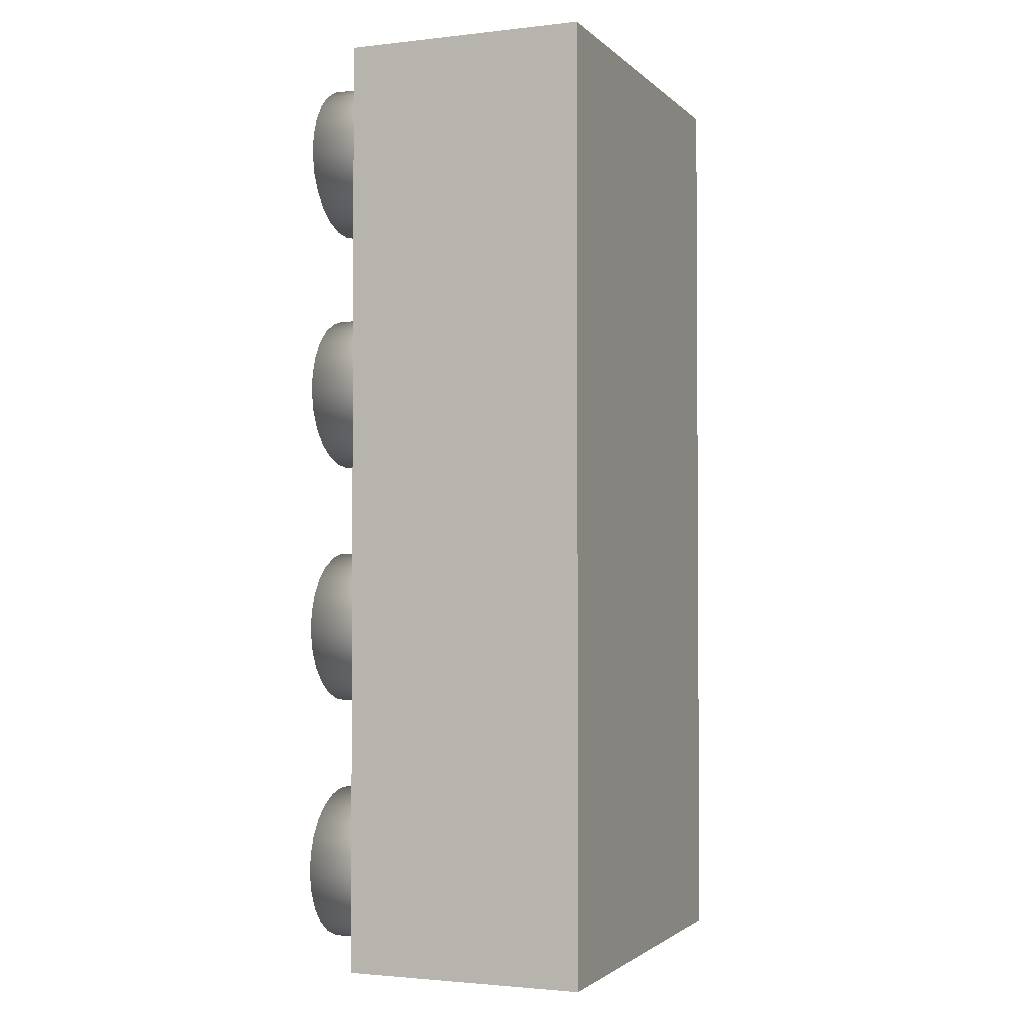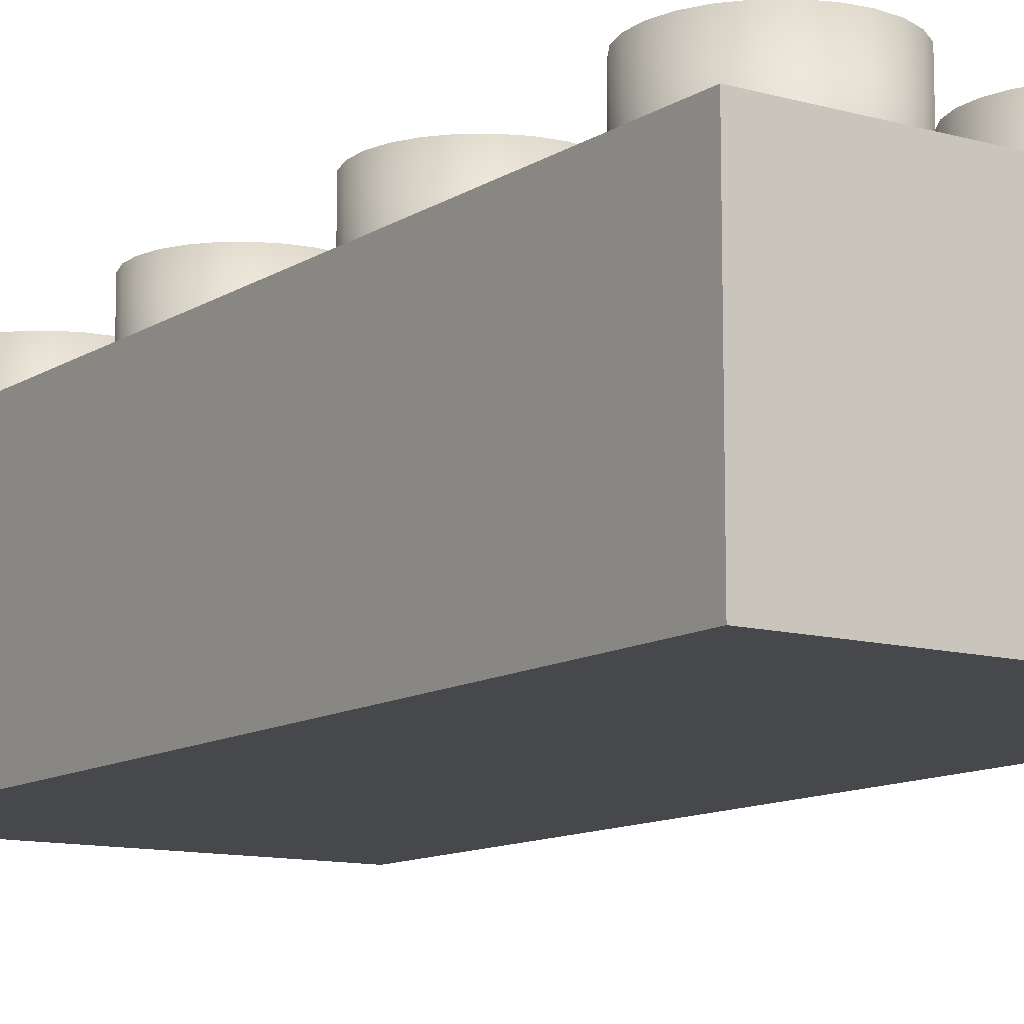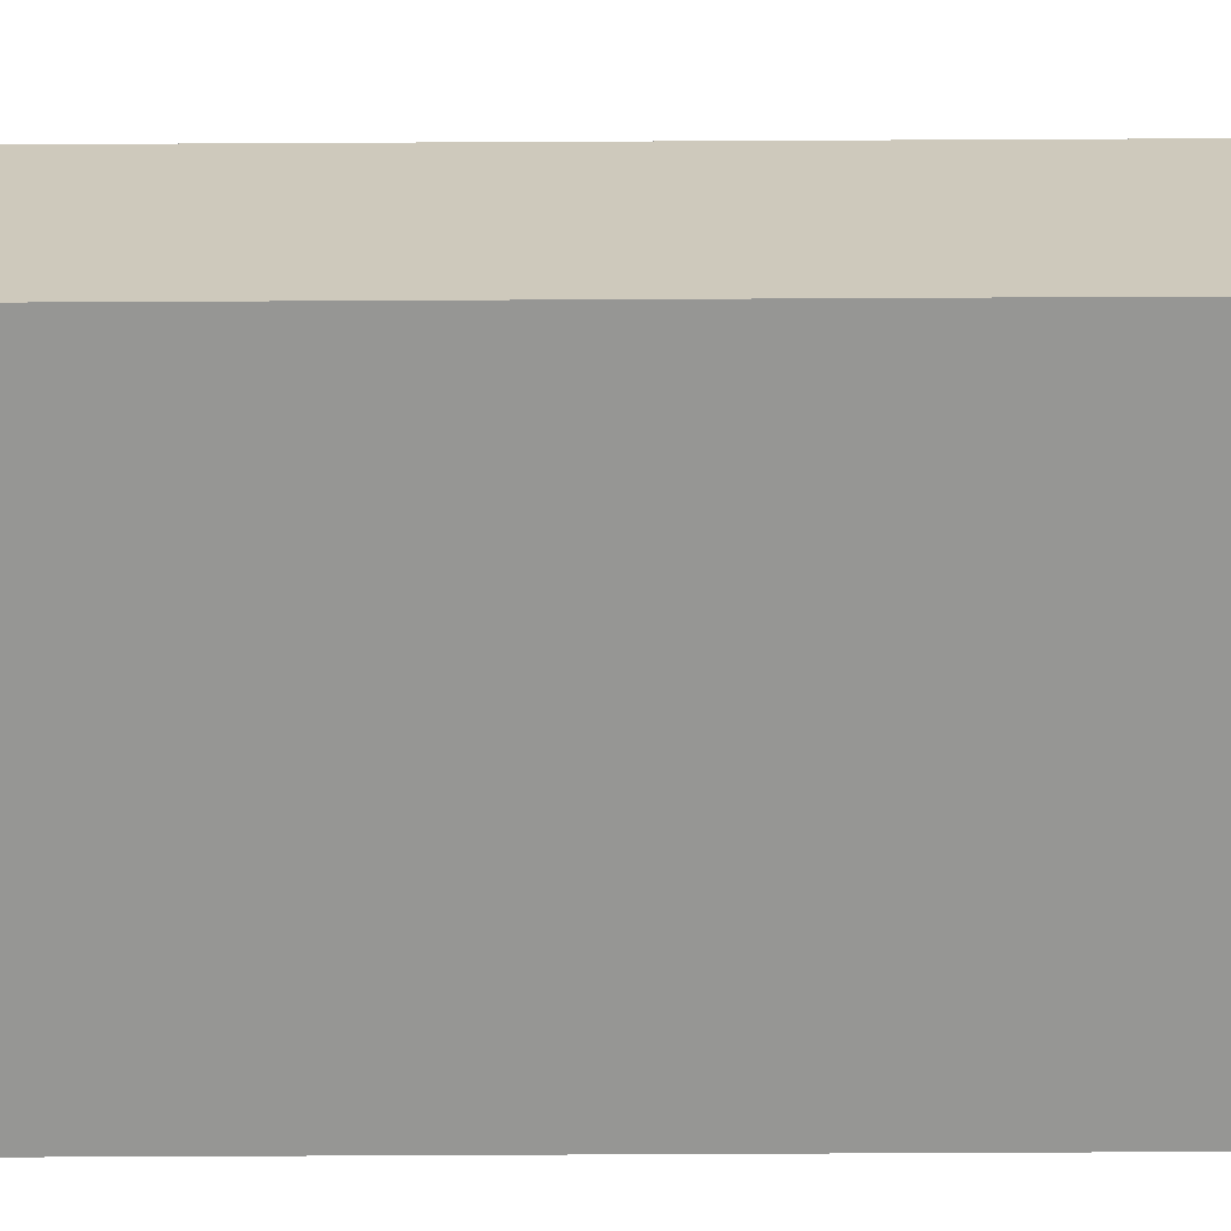
<metadata>
{"format":"obj","ext":"obj","renderer":"f3d","projection":"perspective","resolution":1024,"background":"white","views":[{"elev":-2.2,"azim":-68.2,"up":"+Z"},{"elev":-11.4,"azim":145.8,"up":"+Y"},{"elev":-67.7,"azim":90.3,"up":"+Y"}]}
</metadata>
<code>
o Cube_Cube.001
v -1 -0.04211 2.258
v -1 -0.04211 -2.258
v 1 -0.04211 -2.258
v 1 -0.04211 2.258
v -1 1.124 2.258
v -1 1.124 -2.258
v 1 1.124 -2.258
v 1 1.124 2.258
f 5 6 2 1
f 6 7 3 2
f 7 8 4 3
f 8 5 1 4
f 1 2 3 4
f 8 7 6 5
o Cylinder.000_Cylinder.007
v 0.5 0.6561 1.422
v 0.5 1.413 1.422
v 0.5941 0.6561 1.433
v 0.5941 1.413 1.433
v 0.6823 0.6561 1.468
v 0.6823 1.413 1.468
v 0.7591 0.6561 1.524
v 0.7591 1.413 1.524
v 0.8195 0.6561 1.597
v 0.8195 1.413 1.597
v 0.8599 0.6561 1.683
v 0.8599 1.413 1.683
v 0.8777 0.6561 1.776
v 0.8777 1.413 1.776
v 0.8717 0.6561 1.871
v 0.8717 1.413 1.871
v 0.8424 0.6561 1.961
v 0.8424 1.413 1.961
v 0.7916 0.6561 2.041
v 0.7916 1.413 2.041
v 0.7224 0.6561 2.106
v 0.7224 1.413 2.106
v 0.6393 0.6561 2.152
v 0.6393 1.413 2.152
v 0.5474 0.6561 2.175
v 0.5474 1.413 2.175
v 0.4526 0.6561 2.175
v 0.4526 1.413 2.175
v 0.3607 0.6561 2.152
v 0.3607 1.413 2.152
v 0.2776 0.6561 2.106
v 0.2776 1.413 2.106
v 0.2084 0.6561 2.041
v 0.2084 1.413 2.041
v 0.1576 0.6561 1.961
v 0.1576 1.413 1.961
v 0.1283 0.6561 1.871
v 0.1283 1.413 1.871
v 0.1223 0.6561 1.776
v 0.1223 1.413 1.776
v 0.1401 0.6561 1.683
v 0.1401 1.413 1.683
v 0.1805 0.6561 1.597
v 0.1805 1.413 1.597
v 0.2409 0.6561 1.524
v 0.2409 1.413 1.524
v 0.3177 0.6561 1.468
v 0.3177 1.413 1.468
v 0.4059 0.6561 1.433
v 0.4059 1.413 1.433
f 12 10 58 56 54 52 50 48 46 44 42 40 38 36 34 32 30 28 26 24 22 20 18 16 14
f 9 10 12 11
f 11 12 14 13
f 13 14 16 15
f 15 16 18 17
f 17 18 20 19
f 19 20 22 21
f 21 22 24 23
f 23 24 26 25
f 25 26 28 27
f 27 28 30 29
f 29 30 32 31
f 31 32 34 33
f 33 34 36 35
f 35 36 38 37
f 37 38 40 39
f 39 40 42 41
f 41 42 44 43
f 43 44 46 45
f 45 46 48 47
f 47 48 50 49
f 49 50 52 51
f 51 52 54 53
f 53 54 56 55
f 57 58 10 9
f 55 56 58 57
f 9 11 13 15 17 19 21 23 25 27 29 31 33 35 37 39 41 43 45 47 49 51 53 55 57
o Cylinder.001_Cylinder.005
v 0.5 0.6561 -2.178
v 0.5 1.413 -2.178
v 0.5941 0.6561 -2.167
v 0.5941 1.413 -2.167
v 0.6823 0.6561 -2.132
v 0.6823 1.413 -2.132
v 0.7591 0.6561 -2.076
v 0.7591 1.413 -2.076
v 0.8195 0.6561 -2.003
v 0.8195 1.413 -2.003
v 0.8599 0.6561 -1.917
v 0.8599 1.413 -1.917
v 0.8777 0.6561 -1.824
v 0.8777 1.413 -1.824
v 0.8717 0.6561 -1.729
v 0.8717 1.413 -1.729
v 0.8424 0.6561 -1.639
v 0.8424 1.413 -1.639
v 0.7916 0.6561 -1.559
v 0.7916 1.413 -1.559
v 0.7224 0.6561 -1.494
v 0.7224 1.413 -1.494
v 0.6393 0.6561 -1.448
v 0.6393 1.413 -1.448
v 0.5474 0.6561 -1.425
v 0.5474 1.413 -1.425
v 0.4526 0.6561 -1.425
v 0.4526 1.413 -1.425
v 0.3607 0.6561 -1.448
v 0.3607 1.413 -1.448
v 0.2776 0.6561 -1.494
v 0.2776 1.413 -1.494
v 0.2084 0.6561 -1.559
v 0.2084 1.413 -1.559
v 0.1576 0.6561 -1.639
v 0.1576 1.413 -1.639
v 0.1283 0.6561 -1.729
v 0.1283 1.413 -1.729
v 0.1223 0.6561 -1.824
v 0.1223 1.413 -1.824
v 0.1401 0.6561 -1.917
v 0.1401 1.413 -1.917
v 0.1805 0.6561 -2.003
v 0.1805 1.413 -2.003
v 0.2409 0.6561 -2.076
v 0.2409 1.413 -2.076
v 0.3177 0.6561 -2.132
v 0.3177 1.413 -2.132
v 0.4059 0.6561 -2.167
v 0.4059 1.413 -2.167
f 62 60 108 106 104 102 100 98 96 94 92 90 88 86 84 82 80 78 76 74 72 70 68 66 64
f 59 60 62 61
f 61 62 64 63
f 63 64 66 65
f 65 66 68 67
f 67 68 70 69
f 69 70 72 71
f 71 72 74 73
f 73 74 76 75
f 75 76 78 77
f 77 78 80 79
f 79 80 82 81
f 81 82 84 83
f 83 84 86 85
f 85 86 88 87
f 87 88 90 89
f 89 90 92 91
f 91 92 94 93
f 93 94 96 95
f 95 96 98 97
f 97 98 100 99
f 99 100 102 101
f 101 102 104 103
f 103 104 106 105
f 107 108 60 59
f 105 106 108 107
f 59 61 63 65 67 69 71 73 75 77 79 81 83 85 87 89 91 93 95 97 99 101 103 105 107
o Cylinder.002_Cylinder.006
v 0.5 0.6561 -0.9784
v 0.5 1.413 -0.9784
v 0.5941 0.6561 -0.9665
v 0.5941 1.413 -0.9665
v 0.6823 0.6561 -0.9316
v 0.6823 1.413 -0.9316
v 0.7591 0.6561 -0.8759
v 0.7591 1.413 -0.8759
v 0.8195 0.6561 -0.8028
v 0.8195 1.413 -0.8028
v 0.8599 0.6561 -0.7169
v 0.8599 1.413 -0.7169
v 0.8777 0.6561 -0.6238
v 0.8777 1.413 -0.6238
v 0.8717 0.6561 -0.5291
v 0.8717 1.413 -0.5291
v 0.8424 0.6561 -0.4389
v 0.8424 1.413 -0.4389
v 0.7916 0.6561 -0.3588
v 0.7916 1.413 -0.3588
v 0.7224 0.6561 -0.2938
v 0.7224 1.413 -0.2938
v 0.6393 0.6561 -0.2481
v 0.6393 1.413 -0.2481
v 0.5474 0.6561 -0.2246
v 0.5474 1.413 -0.2246
v 0.4526 0.6561 -0.2246
v 0.4526 1.413 -0.2246
v 0.3607 0.6561 -0.2481
v 0.3607 1.413 -0.2481
v 0.2776 0.6561 -0.2938
v 0.2776 1.413 -0.2938
v 0.2084 0.6561 -0.3588
v 0.2084 1.413 -0.3588
v 0.1576 0.6561 -0.4389
v 0.1576 1.413 -0.4389
v 0.1283 0.6561 -0.5291
v 0.1283 1.413 -0.5291
v 0.1223 0.6561 -0.6238
v 0.1223 1.413 -0.6238
v 0.1401 0.6561 -0.7169
v 0.1401 1.413 -0.7169
v 0.1805 0.6561 -0.8028
v 0.1805 1.413 -0.8028
v 0.2409 0.6561 -0.8759
v 0.2409 1.413 -0.8759
v 0.3177 0.6561 -0.9316
v 0.3177 1.413 -0.9316
v 0.4059 0.6561 -0.9665
v 0.4059 1.413 -0.9665
f 112 110 158 156 154 152 150 148 146 144 142 140 138 136 134 132 130 128 126 124 122 120 118 116 114
f 109 110 112 111
f 111 112 114 113
f 113 114 116 115
f 115 116 118 117
f 117 118 120 119
f 119 120 122 121
f 121 122 124 123
f 123 124 126 125
f 125 126 128 127
f 127 128 130 129
f 129 130 132 131
f 131 132 134 133
f 133 134 136 135
f 135 136 138 137
f 137 138 140 139
f 139 140 142 141
f 141 142 144 143
f 143 144 146 145
f 145 146 148 147
f 147 148 150 149
f 149 150 152 151
f 151 152 154 153
f 153 154 156 155
f 157 158 110 109
f 155 156 158 157
f 109 111 113 115 117 119 121 123 125 127 129 131 133 135 137 139 141 143 145 147 149 151 153 155 157
o Cylinder.003_Cylinder.009
v 0.5 0.6561 0.2216
v 0.5 1.413 0.2216
v 0.5941 0.6561 0.2335
v 0.5941 1.413 0.2335
v 0.6823 0.6561 0.2684
v 0.6823 1.413 0.2684
v 0.7591 0.6561 0.3241
v 0.7591 1.413 0.3241
v 0.8195 0.6561 0.3972
v 0.8195 1.413 0.3972
v 0.8599 0.6561 0.4831
v 0.8599 1.413 0.4831
v 0.8777 0.6561 0.5762
v 0.8777 1.413 0.5762
v 0.8717 0.6561 0.6709
v 0.8717 1.413 0.6709
v 0.8424 0.6561 0.7611
v 0.8424 1.413 0.7611
v 0.7916 0.6561 0.8412
v 0.7916 1.413 0.8412
v 0.7224 0.6561 0.9062
v 0.7224 1.413 0.9062
v 0.6393 0.6561 0.9519
v 0.6393 1.413 0.9519
v 0.5474 0.6561 0.9754
v 0.5474 1.413 0.9754
v 0.4526 0.6561 0.9754
v 0.4526 1.413 0.9754
v 0.3607 0.6561 0.9519
v 0.3607 1.413 0.9519
v 0.2776 0.6561 0.9062
v 0.2776 1.413 0.9062
v 0.2084 0.6561 0.8412
v 0.2084 1.413 0.8412
v 0.1576 0.6561 0.7611
v 0.1576 1.413 0.7611
v 0.1283 0.6561 0.6709
v 0.1283 1.413 0.6709
v 0.1223 0.6561 0.5762
v 0.1223 1.413 0.5762
v 0.1401 0.6561 0.4831
v 0.1401 1.413 0.4831
v 0.1805 0.6561 0.3972
v 0.1805 1.413 0.3972
v 0.2409 0.6561 0.3241
v 0.2409 1.413 0.3241
v 0.3177 0.6561 0.2684
v 0.3177 1.413 0.2684
v 0.4059 0.6561 0.2335
v 0.4059 1.413 0.2335
f 162 160 208 206 204 202 200 198 196 194 192 190 188 186 184 182 180 178 176 174 172 170 168 166 164
f 159 160 162 161
f 161 162 164 163
f 163 164 166 165
f 165 166 168 167
f 167 168 170 169
f 169 170 172 171
f 171 172 174 173
f 173 174 176 175
f 175 176 178 177
f 177 178 180 179
f 179 180 182 181
f 181 182 184 183
f 183 184 186 185
f 185 186 188 187
f 187 188 190 189
f 189 190 192 191
f 191 192 194 193
f 193 194 196 195
f 195 196 198 197
f 197 198 200 199
f 199 200 202 201
f 201 202 204 203
f 203 204 206 205
f 207 208 160 159
f 205 206 208 207
f 159 161 163 165 167 169 171 173 175 177 179 181 183 185 187 189 191 193 195 197 199 201 203 205 207
o Cylinder.004_Cylinder.010
v -0.5 0.6561 0.2216
v -0.5 1.413 0.2216
v -0.4059 0.6561 0.2335
v -0.4059 1.413 0.2335
v -0.3177 0.6561 0.2684
v -0.3177 1.413 0.2684
v -0.2409 0.6561 0.3241
v -0.2409 1.413 0.3241
v -0.1805 0.6561 0.3972
v -0.1805 1.413 0.3972
v -0.1401 0.6561 0.4831
v -0.1401 1.413 0.4831
v -0.1223 0.6561 0.5762
v -0.1223 1.413 0.5762
v -0.1283 0.6561 0.6709
v -0.1283 1.413 0.6709
v -0.1576 0.6561 0.7611
v -0.1576 1.413 0.7611
v -0.2084 0.6561 0.8412
v -0.2084 1.413 0.8412
v -0.2776 0.6561 0.9062
v -0.2776 1.413 0.9062
v -0.3607 0.6561 0.9519
v -0.3607 1.413 0.9519
v -0.4526 0.6561 0.9754
v -0.4526 1.413 0.9754
v -0.5474 0.6561 0.9754
v -0.5474 1.413 0.9754
v -0.6393 0.6561 0.9519
v -0.6393 1.413 0.9519
v -0.7224 0.6561 0.9062
v -0.7224 1.413 0.9062
v -0.7916 0.6561 0.8412
v -0.7916 1.413 0.8412
v -0.8424 0.6561 0.7611
v -0.8424 1.413 0.7611
v -0.8717 0.6561 0.6709
v -0.8717 1.413 0.6709
v -0.8777 0.6561 0.5762
v -0.8777 1.413 0.5762
v -0.8599 0.6561 0.4831
v -0.8599 1.413 0.4831
v -0.8195 0.6561 0.3972
v -0.8195 1.413 0.3972
v -0.7591 0.6561 0.3241
v -0.7591 1.413 0.3241
v -0.6823 0.6561 0.2684
v -0.6823 1.413 0.2684
v -0.5941 0.6561 0.2335
v -0.5941 1.413 0.2335
f 212 210 258 256 254 252 250 248 246 244 242 240 238 236 234 232 230 228 226 224 222 220 218 216 214
f 209 210 212 211
f 211 212 214 213
f 213 214 216 215
f 215 216 218 217
f 217 218 220 219
f 219 220 222 221
f 221 222 224 223
f 223 224 226 225
f 225 226 228 227
f 227 228 230 229
f 229 230 232 231
f 231 232 234 233
f 233 234 236 235
f 235 236 238 237
f 237 238 240 239
f 239 240 242 241
f 241 242 244 243
f 243 244 246 245
f 245 246 248 247
f 247 248 250 249
f 249 250 252 251
f 251 252 254 253
f 253 254 256 255
f 257 258 210 209
f 255 256 258 257
f 209 211 213 215 217 219 221 223 225 227 229 231 233 235 237 239 241 243 245 247 249 251 253 255 257
o Cylinder.005_Cylinder.011
v -0.5 0.6561 1.422
v -0.5 1.413 1.422
v -0.4059 0.6561 1.433
v -0.4059 1.413 1.433
v -0.3177 0.6561 1.468
v -0.3177 1.413 1.468
v -0.2409 0.6561 1.524
v -0.2409 1.413 1.524
v -0.1805 0.6561 1.597
v -0.1805 1.413 1.597
v -0.1401 0.6561 1.683
v -0.1401 1.413 1.683
v -0.1223 0.6561 1.776
v -0.1223 1.413 1.776
v -0.1283 0.6561 1.871
v -0.1283 1.413 1.871
v -0.1576 0.6561 1.961
v -0.1576 1.413 1.961
v -0.2084 0.6561 2.041
v -0.2084 1.413 2.041
v -0.2776 0.6561 2.106
v -0.2776 1.413 2.106
v -0.3607 0.6561 2.152
v -0.3607 1.413 2.152
v -0.4526 0.6561 2.175
v -0.4526 1.413 2.175
v -0.5474 0.6561 2.175
v -0.5474 1.413 2.175
v -0.6393 0.6561 2.152
v -0.6393 1.413 2.152
v -0.7224 0.6561 2.106
v -0.7224 1.413 2.106
v -0.7916 0.6561 2.041
v -0.7916 1.413 2.041
v -0.8424 0.6561 1.961
v -0.8424 1.413 1.961
v -0.8717 0.6561 1.871
v -0.8717 1.413 1.871
v -0.8777 0.6561 1.776
v -0.8777 1.413 1.776
v -0.8599 0.6561 1.683
v -0.8599 1.413 1.683
v -0.8195 0.6561 1.597
v -0.8195 1.413 1.597
v -0.7591 0.6561 1.524
v -0.7591 1.413 1.524
v -0.6823 0.6561 1.468
v -0.6823 1.413 1.468
v -0.5941 0.6561 1.433
v -0.5941 1.413 1.433
f 262 260 308 306 304 302 300 298 296 294 292 290 288 286 284 282 280 278 276 274 272 270 268 266 264
f 259 260 262 261
f 261 262 264 263
f 263 264 266 265
f 265 266 268 267
f 267 268 270 269
f 269 270 272 271
f 271 272 274 273
f 273 274 276 275
f 275 276 278 277
f 277 278 280 279
f 279 280 282 281
f 281 282 284 283
f 283 284 286 285
f 285 286 288 287
f 287 288 290 289
f 289 290 292 291
f 291 292 294 293
f 293 294 296 295
f 295 296 298 297
f 297 298 300 299
f 299 300 302 301
f 301 302 304 303
f 303 304 306 305
f 307 308 260 259
f 305 306 308 307
f 259 261 263 265 267 269 271 273 275 277 279 281 283 285 287 289 291 293 295 297 299 301 303 305 307
o Cylinder.006_Cylinder.012
v -0.5 0.6561 -0.9784
v -0.5 1.413 -0.9784
v -0.4059 0.6561 -0.9665
v -0.4059 1.413 -0.9665
v -0.3177 0.6561 -0.9316
v -0.3177 1.413 -0.9316
v -0.2409 0.6561 -0.8759
v -0.2409 1.413 -0.8759
v -0.1805 0.6561 -0.8028
v -0.1805 1.413 -0.8028
v -0.1401 0.6561 -0.7169
v -0.1401 1.413 -0.7169
v -0.1223 0.6561 -0.6238
v -0.1223 1.413 -0.6238
v -0.1283 0.6561 -0.5291
v -0.1283 1.413 -0.5291
v -0.1576 0.6561 -0.4389
v -0.1576 1.413 -0.4389
v -0.2084 0.6561 -0.3588
v -0.2084 1.413 -0.3588
v -0.2776 0.6561 -0.2938
v -0.2776 1.413 -0.2938
v -0.3607 0.6561 -0.2481
v -0.3607 1.413 -0.2481
v -0.4526 0.6561 -0.2246
v -0.4526 1.413 -0.2246
v -0.5474 0.6561 -0.2246
v -0.5474 1.413 -0.2246
v -0.6393 0.6561 -0.2481
v -0.6393 1.413 -0.2481
v -0.7224 0.6561 -0.2938
v -0.7224 1.413 -0.2938
v -0.7916 0.6561 -0.3588
v -0.7916 1.413 -0.3588
v -0.8424 0.6561 -0.4389
v -0.8424 1.413 -0.4389
v -0.8717 0.6561 -0.5291
v -0.8717 1.413 -0.5291
v -0.8777 0.6561 -0.6238
v -0.8777 1.413 -0.6238
v -0.8599 0.6561 -0.7169
v -0.8599 1.413 -0.7169
v -0.8195 0.6561 -0.8028
v -0.8195 1.413 -0.8028
v -0.7591 0.6561 -0.8759
v -0.7591 1.413 -0.8759
v -0.6823 0.6561 -0.9316
v -0.6823 1.413 -0.9316
v -0.5941 0.6561 -0.9665
v -0.5941 1.413 -0.9665
f 312 310 358 356 354 352 350 348 346 344 342 340 338 336 334 332 330 328 326 324 322 320 318 316 314
f 309 310 312 311
f 311 312 314 313
f 313 314 316 315
f 315 316 318 317
f 317 318 320 319
f 319 320 322 321
f 321 322 324 323
f 323 324 326 325
f 325 326 328 327
f 327 328 330 329
f 329 330 332 331
f 331 332 334 333
f 333 334 336 335
f 335 336 338 337
f 337 338 340 339
f 339 340 342 341
f 341 342 344 343
f 343 344 346 345
f 345 346 348 347
f 347 348 350 349
f 349 350 352 351
f 351 352 354 353
f 353 354 356 355
f 357 358 310 309
f 355 356 358 357
f 309 311 313 315 317 319 321 323 325 327 329 331 333 335 337 339 341 343 345 347 349 351 353 355 357
o Cylinder.007_Cylinder.013
v -0.5 0.6561 -2.178
v -0.5 1.413 -2.178
v -0.4059 0.6561 -2.167
v -0.4059 1.413 -2.167
v -0.3177 0.6561 -2.132
v -0.3177 1.413 -2.132
v -0.2409 0.6561 -2.076
v -0.2409 1.413 -2.076
v -0.1805 0.6561 -2.003
v -0.1805 1.413 -2.003
v -0.1401 0.6561 -1.917
v -0.1401 1.413 -1.917
v -0.1223 0.6561 -1.824
v -0.1223 1.413 -1.824
v -0.1283 0.6561 -1.729
v -0.1283 1.413 -1.729
v -0.1576 0.6561 -1.639
v -0.1576 1.413 -1.639
v -0.2084 0.6561 -1.559
v -0.2084 1.413 -1.559
v -0.2776 0.6561 -1.494
v -0.2776 1.413 -1.494
v -0.3607 0.6561 -1.448
v -0.3607 1.413 -1.448
v -0.4526 0.6561 -1.425
v -0.4526 1.413 -1.425
v -0.5474 0.6561 -1.425
v -0.5474 1.413 -1.425
v -0.6393 0.6561 -1.448
v -0.6393 1.413 -1.448
v -0.7224 0.6561 -1.494
v -0.7224 1.413 -1.494
v -0.7916 0.6561 -1.559
v -0.7916 1.413 -1.559
v -0.8424 0.6561 -1.639
v -0.8424 1.413 -1.639
v -0.8717 0.6561 -1.729
v -0.8717 1.413 -1.729
v -0.8777 0.6561 -1.824
v -0.8777 1.413 -1.824
v -0.8599 0.6561 -1.917
v -0.8599 1.413 -1.917
v -0.8195 0.6561 -2.003
v -0.8195 1.413 -2.003
v -0.7591 0.6561 -2.076
v -0.7591 1.413 -2.076
v -0.6823 0.6561 -2.132
v -0.6823 1.413 -2.132
v -0.5941 0.6561 -2.167
v -0.5941 1.413 -2.167
f 362 360 408 406 404 402 400 398 396 394 392 390 388 386 384 382 380 378 376 374 372 370 368 366 364
f 359 360 362 361
f 361 362 364 363
f 363 364 366 365
f 365 366 368 367
f 367 368 370 369
f 369 370 372 371
f 371 372 374 373
f 373 374 376 375
f 375 376 378 377
f 377 378 380 379
f 379 380 382 381
f 381 382 384 383
f 383 384 386 385
f 385 386 388 387
f 387 388 390 389
f 389 390 392 391
f 391 392 394 393
f 393 394 396 395
f 395 396 398 397
f 397 398 400 399
f 399 400 402 401
f 401 402 404 403
f 403 404 406 405
f 407 408 360 359
f 405 406 408 407
f 359 361 363 365 367 369 371 373 375 377 379 381 383 385 387 389 391 393 395 397 399 401 403 405 407

</code>
